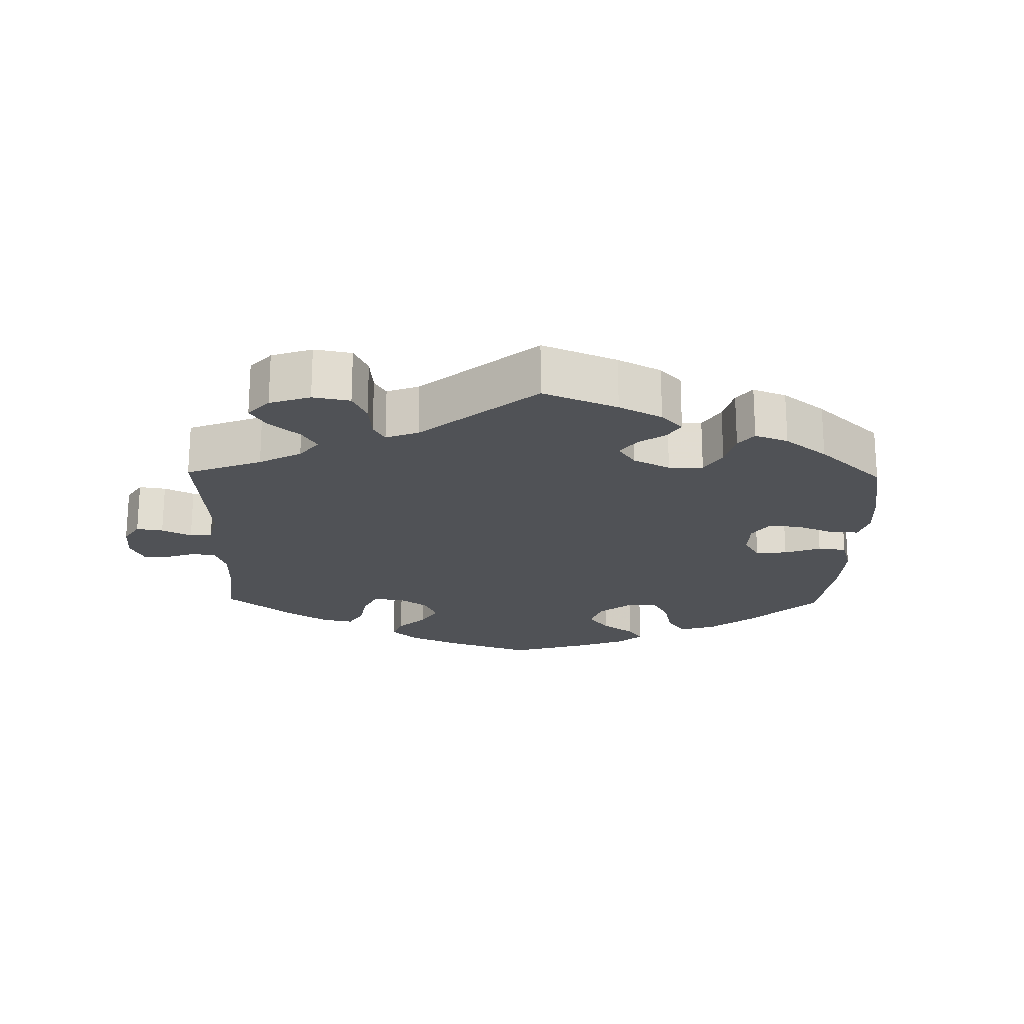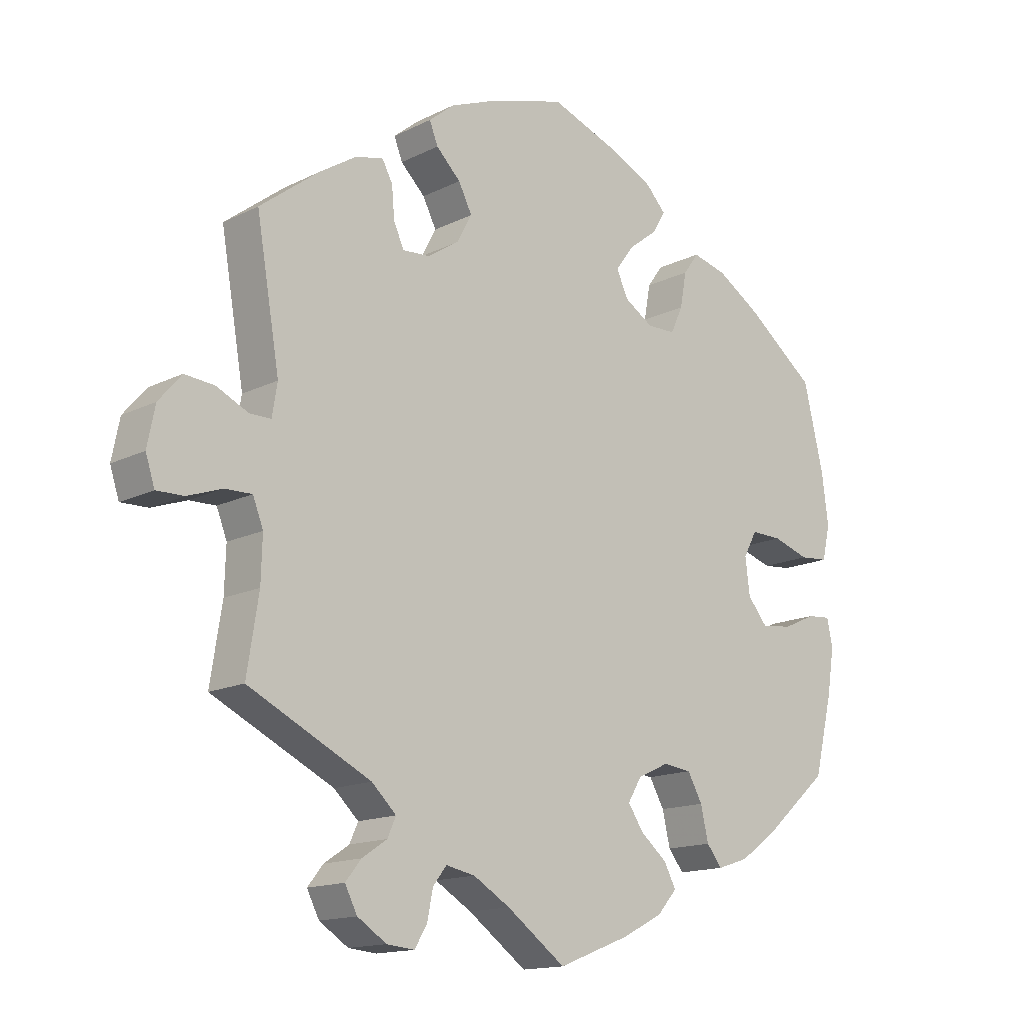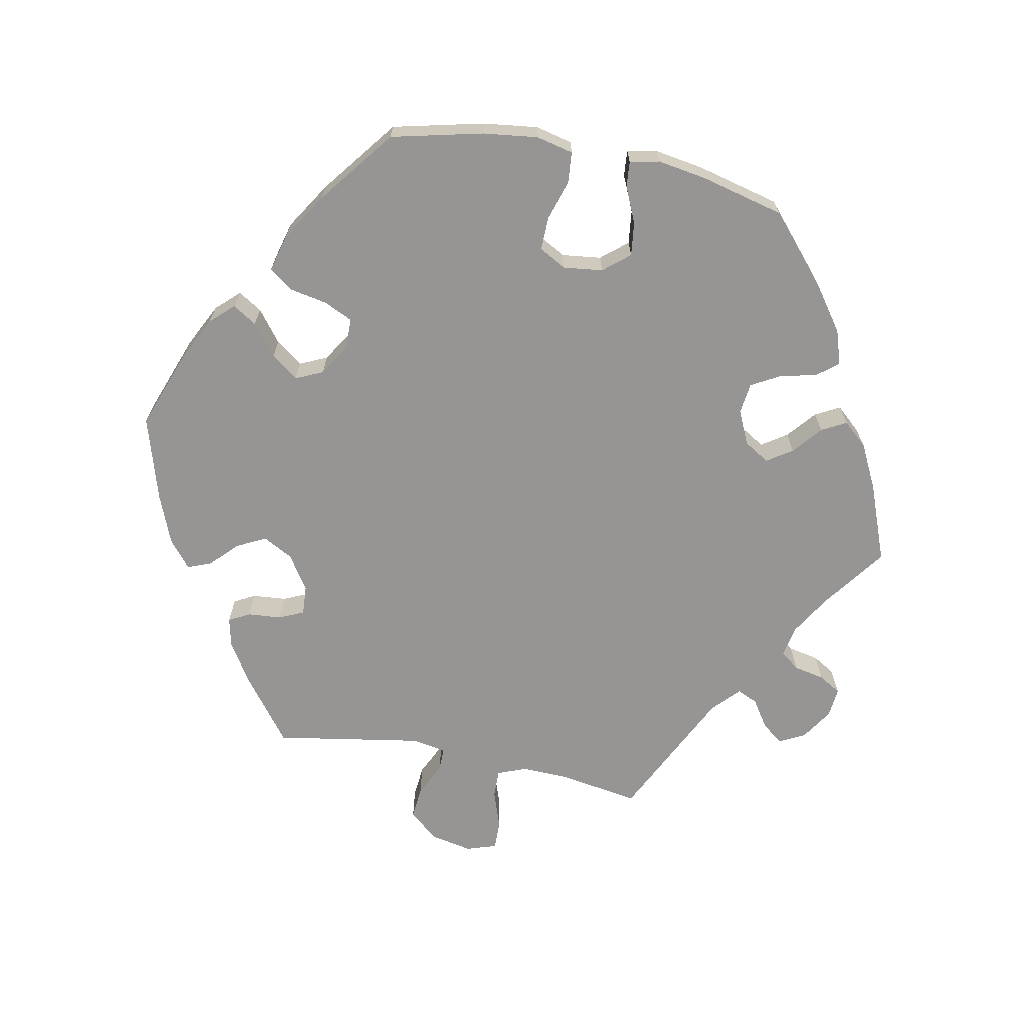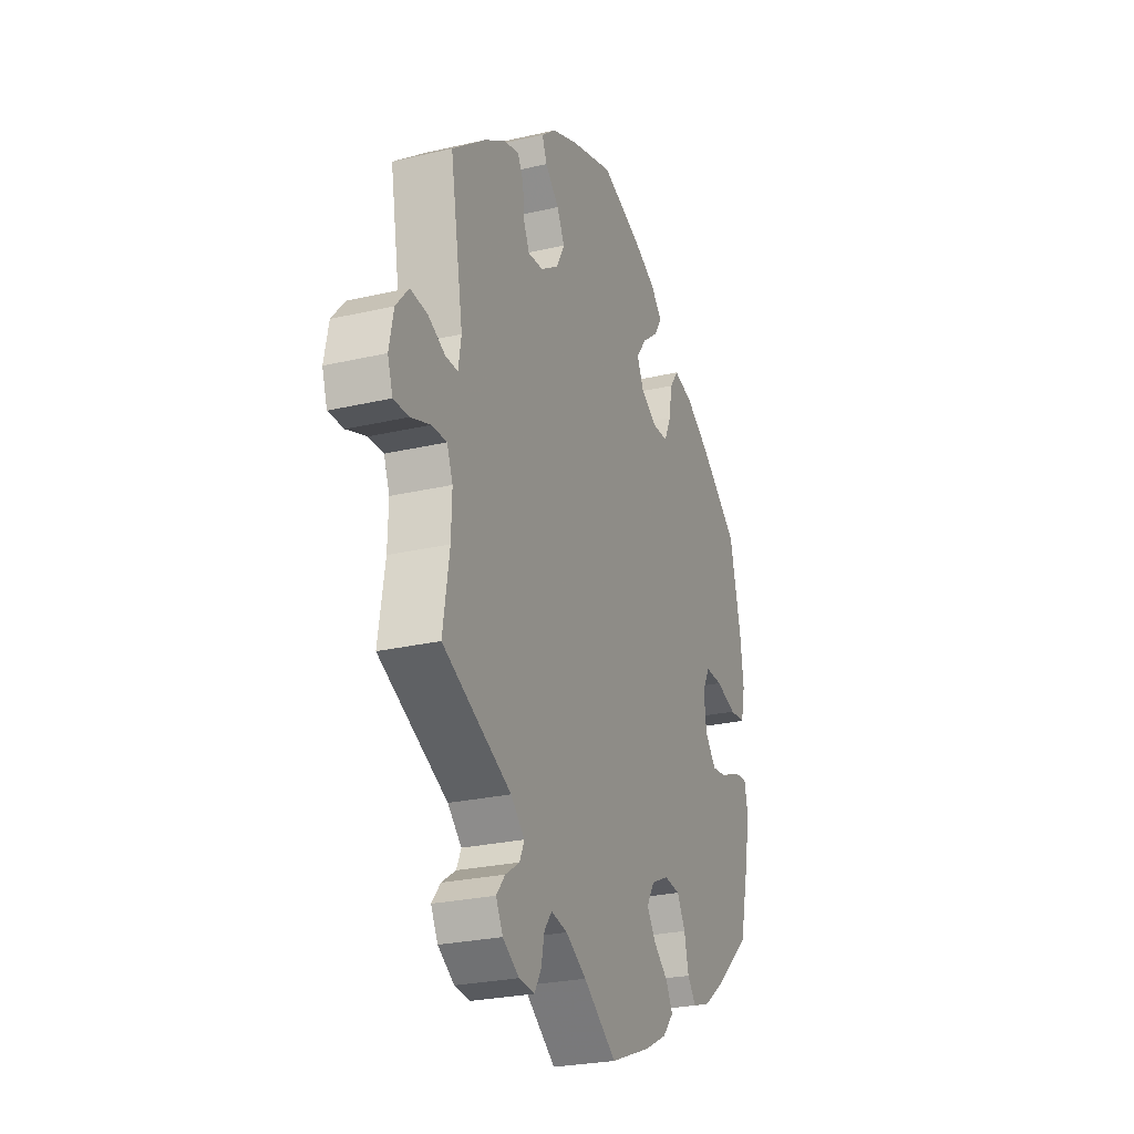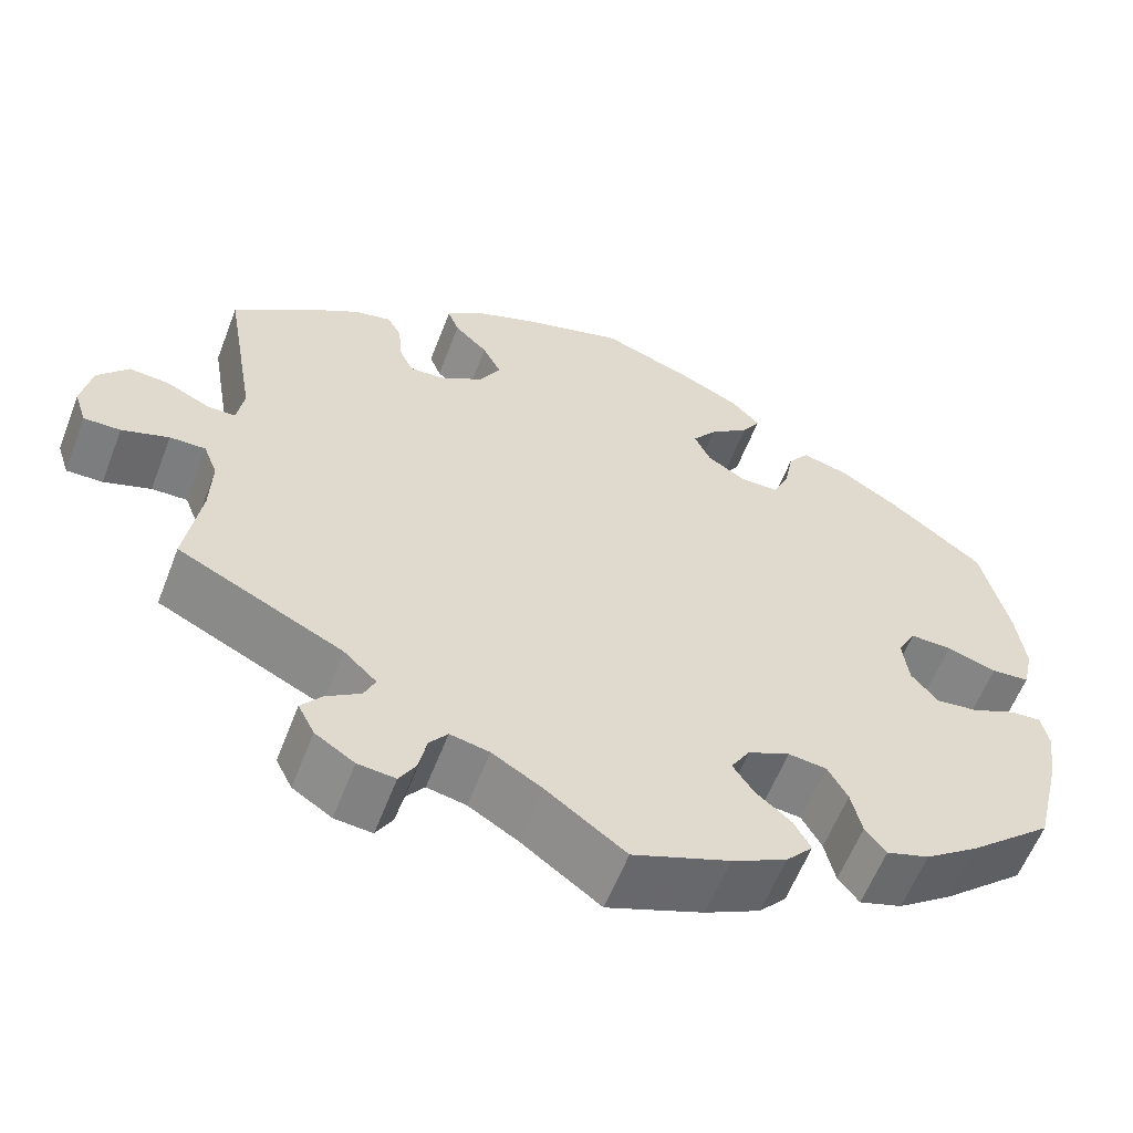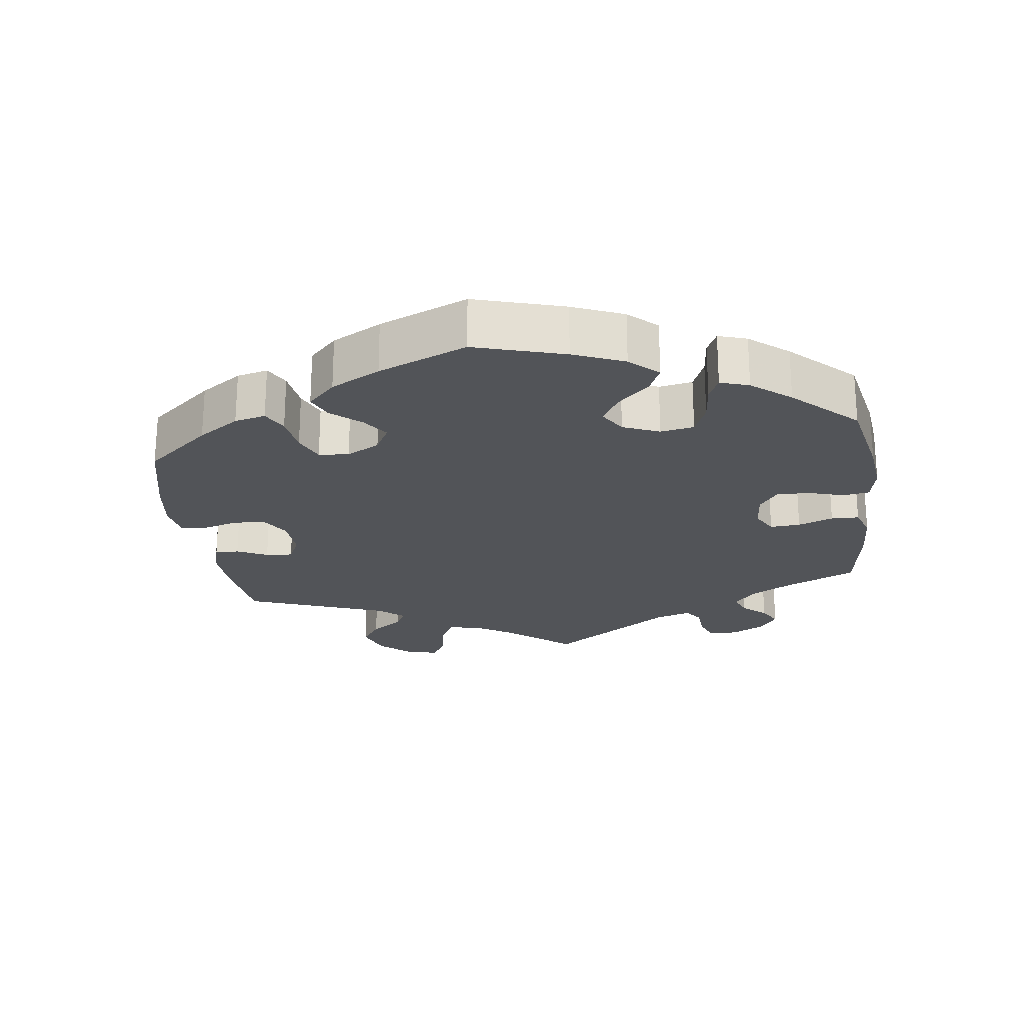
<metadata>
{"format":"obj","ext":"obj","renderer":"f3d","projection":"perspective","resolution":1024,"background":"white","views":[{"elev":-20.9,"azim":-61.2,"up":"+Y"},{"elev":-14.9,"azim":-43.1,"up":"+Z"},{"elev":-67.6,"azim":78.7,"up":"+Y"},{"elev":-25.8,"azim":-69.6,"up":"+Z"},{"elev":-59.3,"azim":-21.0,"up":"+Z"},{"elev":-23.1,"azim":67.7,"up":"+Y"}]}
</metadata>
<code>
v 0.111 0.07 0.537
v 0.174 0.07 0.506
v 0.205 0.07 0.473
v 0.184 0.07 0.439
v 0.139 0.07 0.404
v 0.111 0.07 0.366
v 0.129 0.07 0.327
v 0.174 0.07 0.299
v 0.218 0.07 0.3
v 0.237 0.07 0.341
v 0.247 0.07 0.395
v 0.271 0.07 0.428
v 0.325 0.07 0.414
v 0.392 0.07 0.372
v 0.5 0.07 0.289
v 0.531 0.07 0.159
v 0.541 0.07 0.081
v 0.529 0.07 0.028
v 0.485 0.07 0.024
v 0.428 0.07 0.042
v 0.38 0.07 0.043
v 0.359 0.07 0.004
v 0.366 0.07 -0.052
v 0.397 0.07 -0.089
v 0.445 0.07 -0.083
v 0.496 0.07 -0.06
v 0.532 0.07 -0.057
v 0.541 0.07 -0.099
v 0.53 0.07 -0.169
v 0.501 0.07 -0.288
v 0.405 0.07 -0.372
v 0.343 0.07 -0.417
v 0.294 0.07 -0.433
v 0.27 0.07 -0.403
v 0.258 0.07 -0.351
v 0.235 0.07 -0.31
v 0.191 0.07 -0.305
v 0.143 0.07 -0.327
v 0.121 0.07 -0.363
v 0.145 0.07 -0.399
v 0.186 0.07 -0.433
v 0.205 0.07 -0.468
v 0.174 0.07 -0.503
v 0.111 0.07 -0.535
v 0 0.07 -0.578
v -0.091 0.07 -0.512
v -0.148 0.07 -0.478
v -0.193 0.07 -0.469
v -0.214 0.07 -0.496
v -0.223 0.07 -0.54
v -0.242 0.07 -0.572
v -0.285 0.07 -0.568
v -0.33 0.07 -0.539
v -0.349 0.07 -0.502
v -0.325 0.07 -0.472
v -0.286 0.07 -0.446
v -0.273 0.07 -0.417
v -0.311 0.07 -0.381
v -0.5 0.07 -0.289
v -0.482 0.07 -0.175
v -0.48 0.07 -0.107
v -0.496 0.07 -0.066
v -0.537 0.07 -0.067
v -0.591 0.07 -0.086
v -0.633 0.07 -0.087
v -0.647 0.07 -0.044
v -0.635 0.07 0.016
v -0.6 0.07 0.057
v -0.554 0.07 0.053
v -0.505 0.07 0.03
v -0.472 0.07 0.03
v -0.464 0.07 0.079
v -0.5 0.07 0.289
v -0.409 0.07 0.359
v -0.351 0.07 0.396
v -0.308 0.07 0.406
v -0.292 0.07 0.376
v -0.288 0.07 0.328
v -0.272 0.07 0.293
v -0.23 0.07 0.296
v -0.181 0.07 0.328
v -0.158 0.07 0.371
v -0.179 0.07 0.412
v -0.217 0.07 0.449
v -0.23 0.07 0.482
v -0.191 0.07 0.514
v -0.121 0.07 0.542
v -0.001 0.07 0.578
v 0.111 0 0.537
v 0.174 0 0.506
v 0.205 0 0.473
v 0.184 0 0.439
v 0.139 0 0.404
v 0.111 0 0.366
v 0.129 0 0.327
v 0.174 0 0.299
v 0.218 0 0.3
v 0.237 0 0.341
v 0.247 0 0.395
v 0.271 0 0.428
v 0.325 0 0.414
v 0.392 0 0.372
v 0.5 0 0.289
v 0.531 0 0.159
v 0.541 0 0.081
v 0.529 0 0.028
v 0.485 0 0.024
v 0.428 0 0.042
v 0.38 0 0.043
v 0.359 0 0.004
v 0.366 0 -0.052
v 0.397 0 -0.089
v 0.445 0 -0.083
v 0.496 0 -0.06
v 0.532 0 -0.057
v 0.541 0 -0.099
v 0.53 0 -0.169
v 0.501 0 -0.288
v 0.405 0 -0.372
v 0.343 0 -0.417
v 0.294 0 -0.433
v 0.27 0 -0.403
v 0.258 0 -0.351
v 0.235 0 -0.31
v 0.191 0 -0.305
v 0.143 0 -0.327
v 0.121 0 -0.363
v 0.145 0 -0.399
v 0.186 0 -0.433
v 0.205 0 -0.468
v 0.174 0 -0.503
v 0.111 0 -0.535
v 0 0 -0.578
v -0.091 0 -0.512
v -0.148 0 -0.478
v -0.193 0 -0.469
v -0.214 0 -0.496
v -0.223 0 -0.54
v -0.242 0 -0.572
v -0.285 0 -0.568
v -0.33 0 -0.539
v -0.349 0 -0.502
v -0.325 0 -0.472
v -0.286 0 -0.446
v -0.273 0 -0.417
v -0.311 0 -0.381
v -0.5 0 -0.289
v -0.482 0 -0.175
v -0.48 0 -0.107
v -0.496 0 -0.066
v -0.537 0 -0.067
v -0.591 0 -0.086
v -0.633 0 -0.087
v -0.647 0 -0.044
v -0.635 0 0.016
v -0.6 0 0.057
v -0.554 0 0.053
v -0.505 0 0.03
v -0.472 0 0.03
v -0.464 0 0.079
v -0.5 0 0.289
v -0.409 0 0.359
v -0.351 0 0.396
v -0.308 0 0.406
v -0.292 0 0.376
v -0.288 0 0.328
v -0.272 0 0.293
v -0.23 0 0.296
v -0.181 0 0.328
v -0.158 0 0.371
v -0.179 0 0.412
v -0.217 0 0.449
v -0.23 0 0.482
v -0.191 0 0.514
v -0.121 0 0.542
v -0.001 0 0.578
f 83 84 85 86
f 82 83 86 87
f 75 76 77 78
f 75 78 79
f 72 73 74 75
f 71 72 75 79
f 67 68 69 70
f 67 70 71
f 66 67 71
f 63 64 65 66
f 62 63 66 71
f 61 62 71 79
f 58 59 60
f 57 58 60 61
f 53 54 55 56
f 51 52 53 56
f 49 50 51 56
f 48 49 56 57
f 47 48 57 61
f 43 44 45 46
f 40 41 42 43
f 39 40 43 46
f 38 39 46 47
f 32 33 34 35
f 32 35 36
f 31 32 36
f 30 31 36
f 29 30 36 37
f 25 26 27 28
f 24 25 28 29
f 17 18 19 20
f 17 20 21
f 16 17 21
f 15 16 21
f 14 15 21 22
f 10 11 12 13
f 9 10 13 14
f 2 3 4 5
f 2 5 6
f 1 2 6
f 82 87 88 1
f 47 61 79 80
f 38 47 80 81
f 37 38 81 82
f 24 29 37
f 23 24 37 82
f 9 14 22
f 8 9 22 23
f 7 8 23 82
f 82 1 6
f 6 7 82
f 174 173 172 171
f 175 174 171 170
f 166 165 164 163
f 167 166 163
f 163 162 161 160
f 167 163 160 159
f 158 157 156 155
f 159 158 155
f 159 155 154
f 154 153 152 151
f 159 154 151 150
f 167 159 150 149
f 148 147 146
f 149 148 146 145
f 144 143 142 141
f 144 141 140 139
f 144 139 138 137
f 145 144 137 136
f 149 145 136 135
f 134 133 132 131
f 131 130 129 128
f 134 131 128 127
f 135 134 127 126
f 123 122 121 120
f 124 123 120
f 124 120 119
f 124 119 118
f 125 124 118 117
f 116 115 114 113
f 117 116 113 112
f 108 107 106 105
f 109 108 105
f 109 105 104
f 109 104 103
f 110 109 103 102
f 101 100 99 98
f 102 101 98 97
f 93 92 91 90
f 94 93 90
f 94 90 89
f 89 176 175 170
f 168 167 149 135
f 169 168 135 126
f 170 169 126 125
f 125 117 112
f 170 125 112 111
f 110 102 97
f 111 110 97 96
f 170 111 96 95
f 94 89 170
f 170 95 94
f 1 89 90 2
f 2 90 91 3
f 3 91 92 4
f 4 92 93 5
f 5 93 94 6
f 6 94 95 7
f 7 95 96 8
f 8 96 97 9
f 9 97 98 10
f 10 98 99 11
f 11 99 100 12
f 12 100 101 13
f 13 101 102 14
f 14 102 103 15
f 15 103 104 16
f 16 104 105 17
f 17 105 106 18
f 18 106 107 19
f 19 107 108 20
f 20 108 109 21
f 21 109 110 22
f 22 110 111 23
f 23 111 112 24
f 24 112 113 25
f 25 113 114 26
f 26 114 115 27
f 27 115 116 28
f 28 116 117 29
f 29 117 118 30
f 30 118 119 31
f 31 119 120 32
f 32 120 121 33
f 33 121 122 34
f 34 122 123 35
f 35 123 124 36
f 36 124 125 37
f 37 125 126 38
f 38 126 127 39
f 39 127 128 40
f 40 128 129 41
f 41 129 130 42
f 42 130 131 43
f 43 131 132 44
f 44 132 133 45
f 45 133 134 46
f 46 134 135 47
f 47 135 136 48
f 48 136 137 49
f 49 137 138 50
f 50 138 139 51
f 51 139 140 52
f 52 140 141 53
f 53 141 142 54
f 54 142 143 55
f 55 143 144 56
f 56 144 145 57
f 57 145 146 58
f 58 146 147 59
f 59 147 148 60
f 60 148 149 61
f 61 149 150 62
f 62 150 151 63
f 63 151 152 64
f 64 152 153 65
f 65 153 154 66
f 66 154 155 67
f 67 155 156 68
f 68 156 157 69
f 69 157 158 70
f 70 158 159 71
f 71 159 160 72
f 72 160 161 73
f 73 161 162 74
f 74 162 163 75
f 75 163 164 76
f 76 164 165 77
f 77 165 166 78
f 78 166 167 79
f 79 167 168 80
f 80 168 169 81
f 81 169 170 82
f 82 170 171 83
f 83 171 172 84
f 84 172 173 85
f 85 173 174 86
f 86 174 175 87
f 87 175 176 88
f 88 176 89 1

</code>
